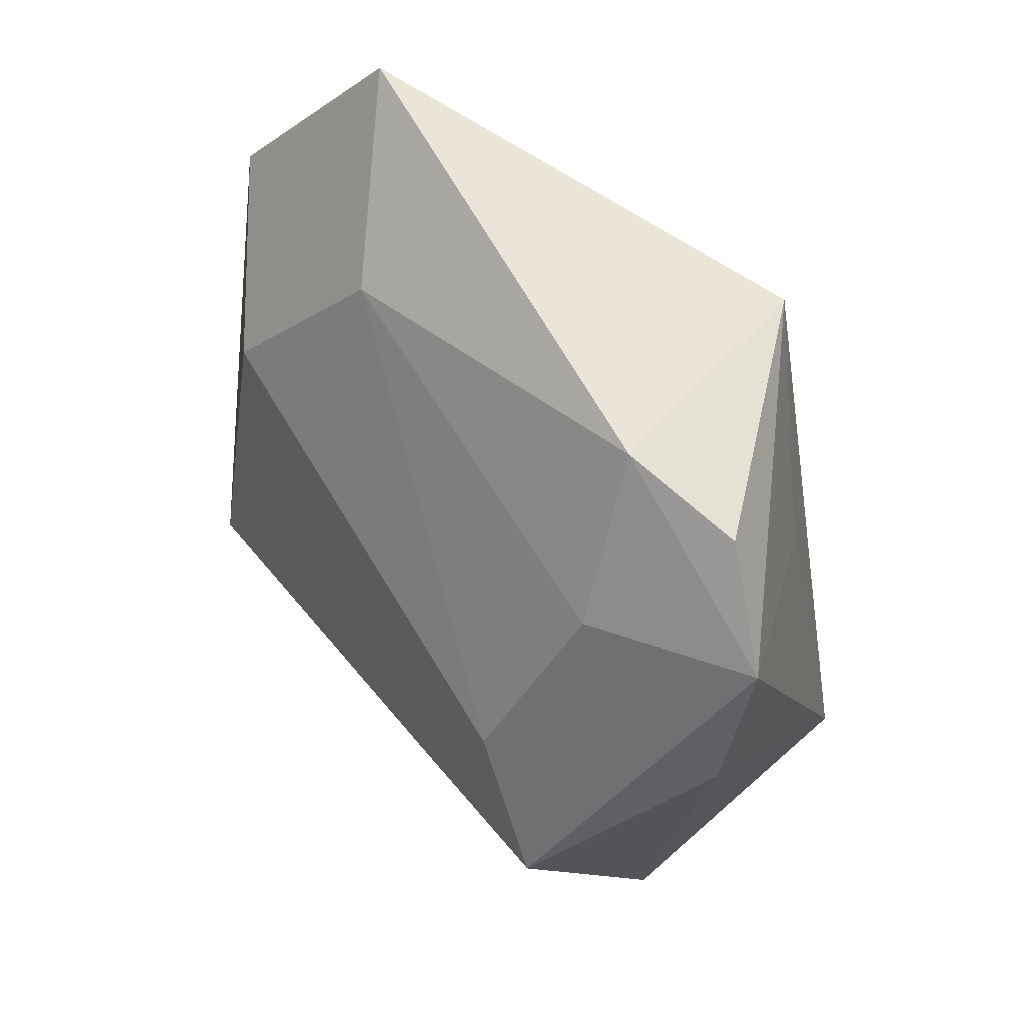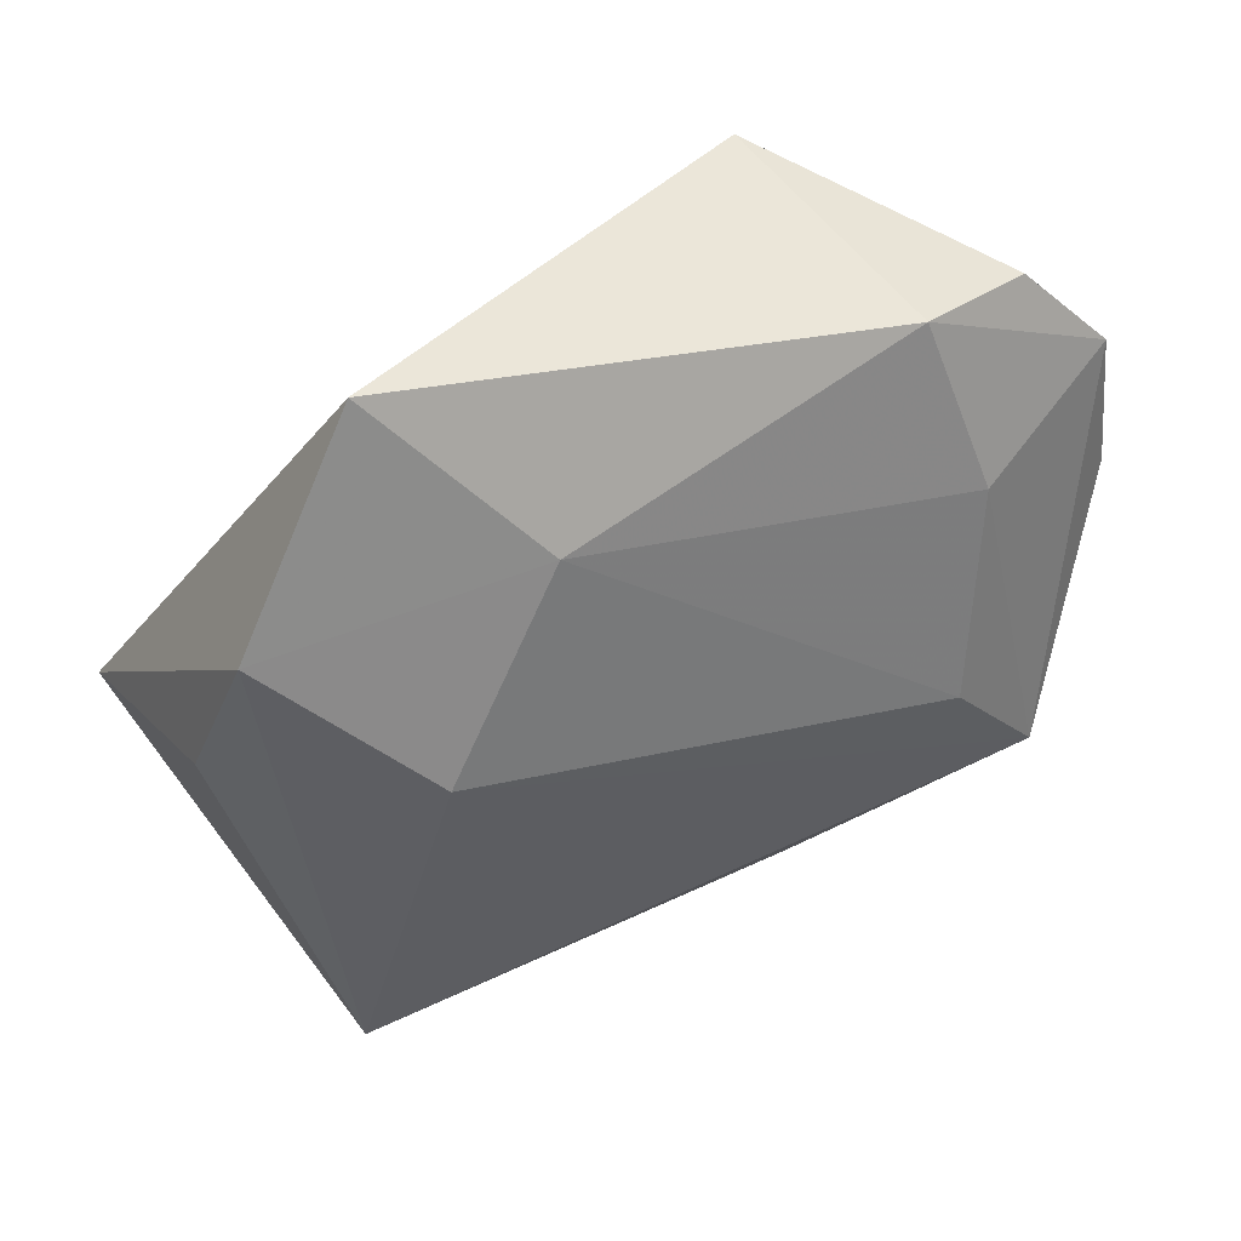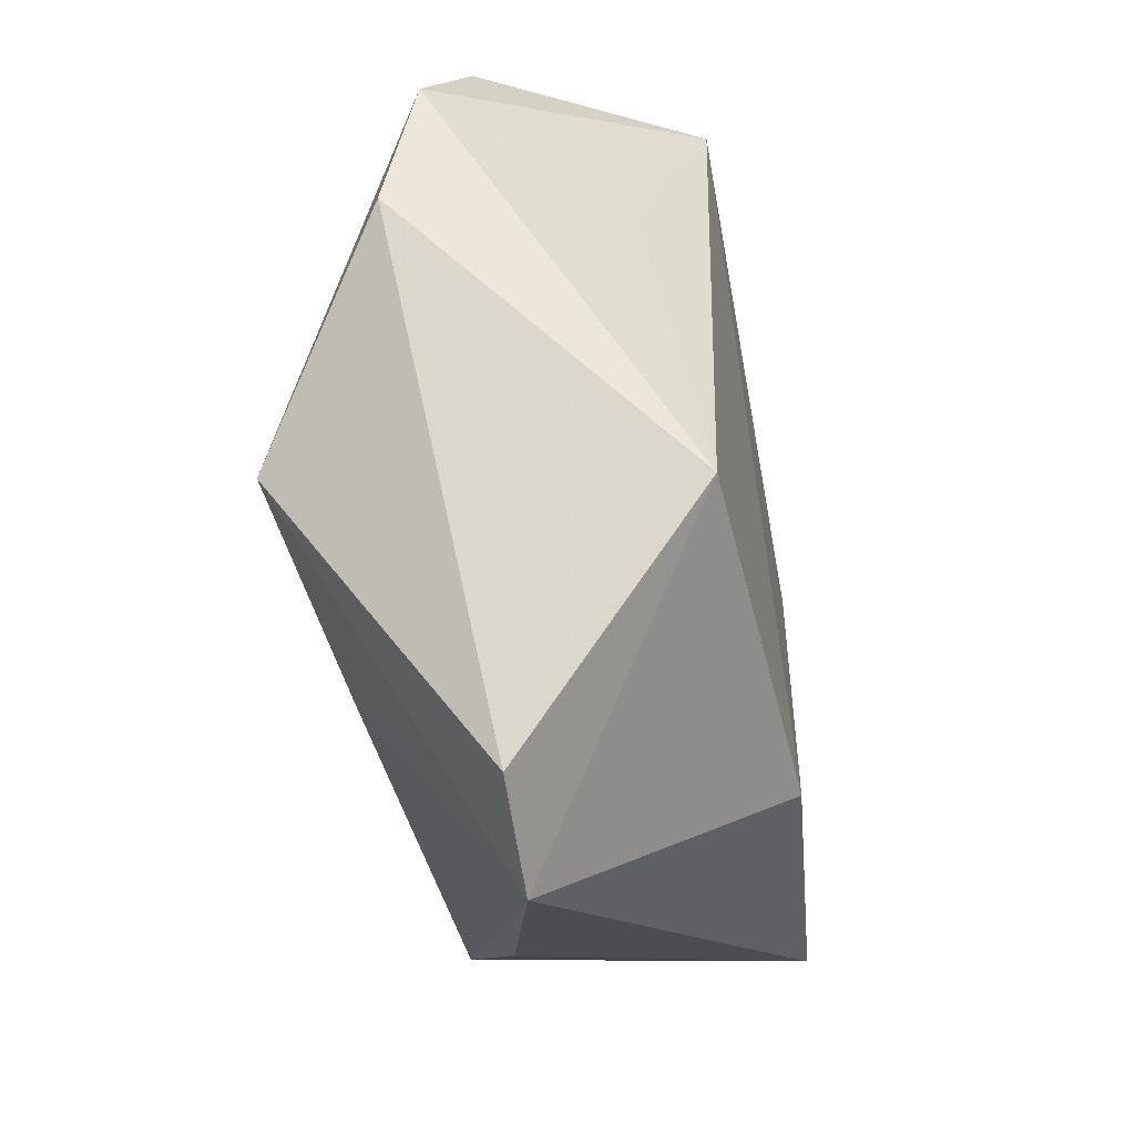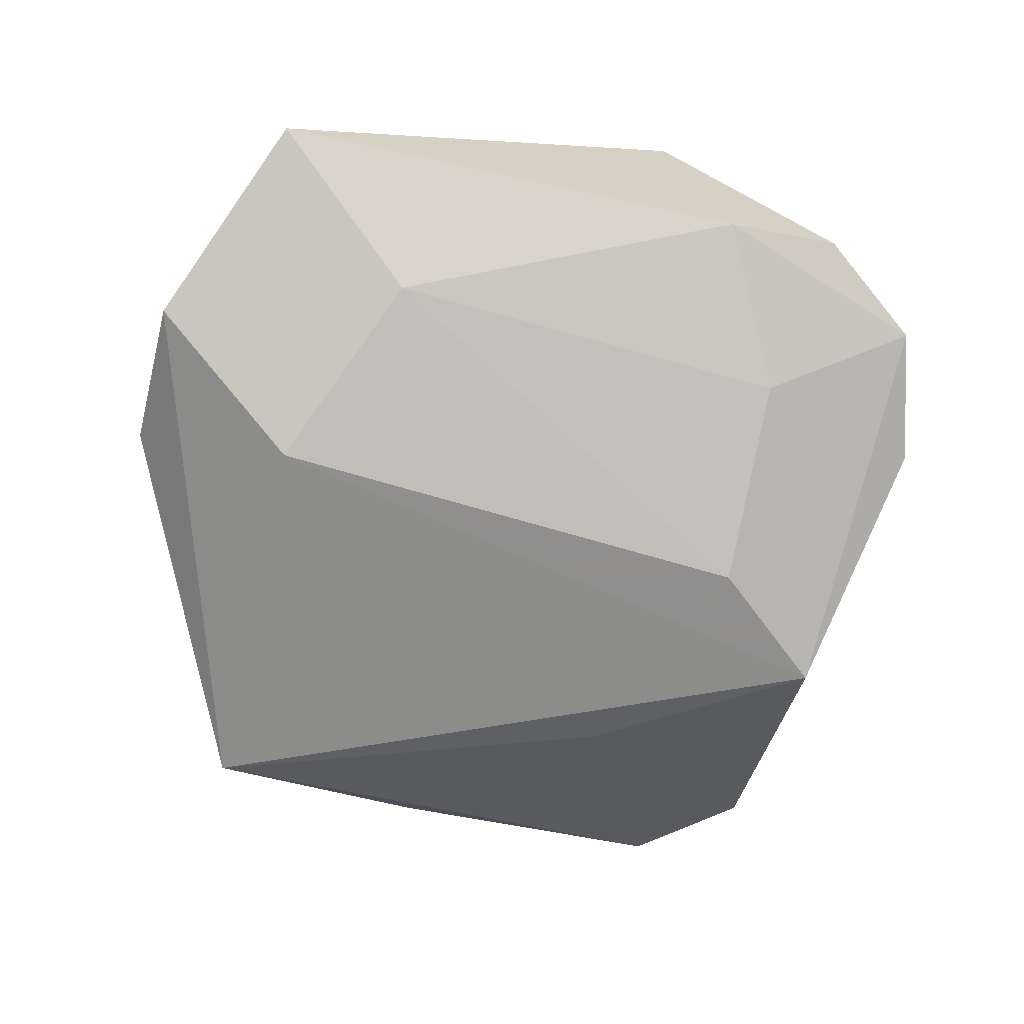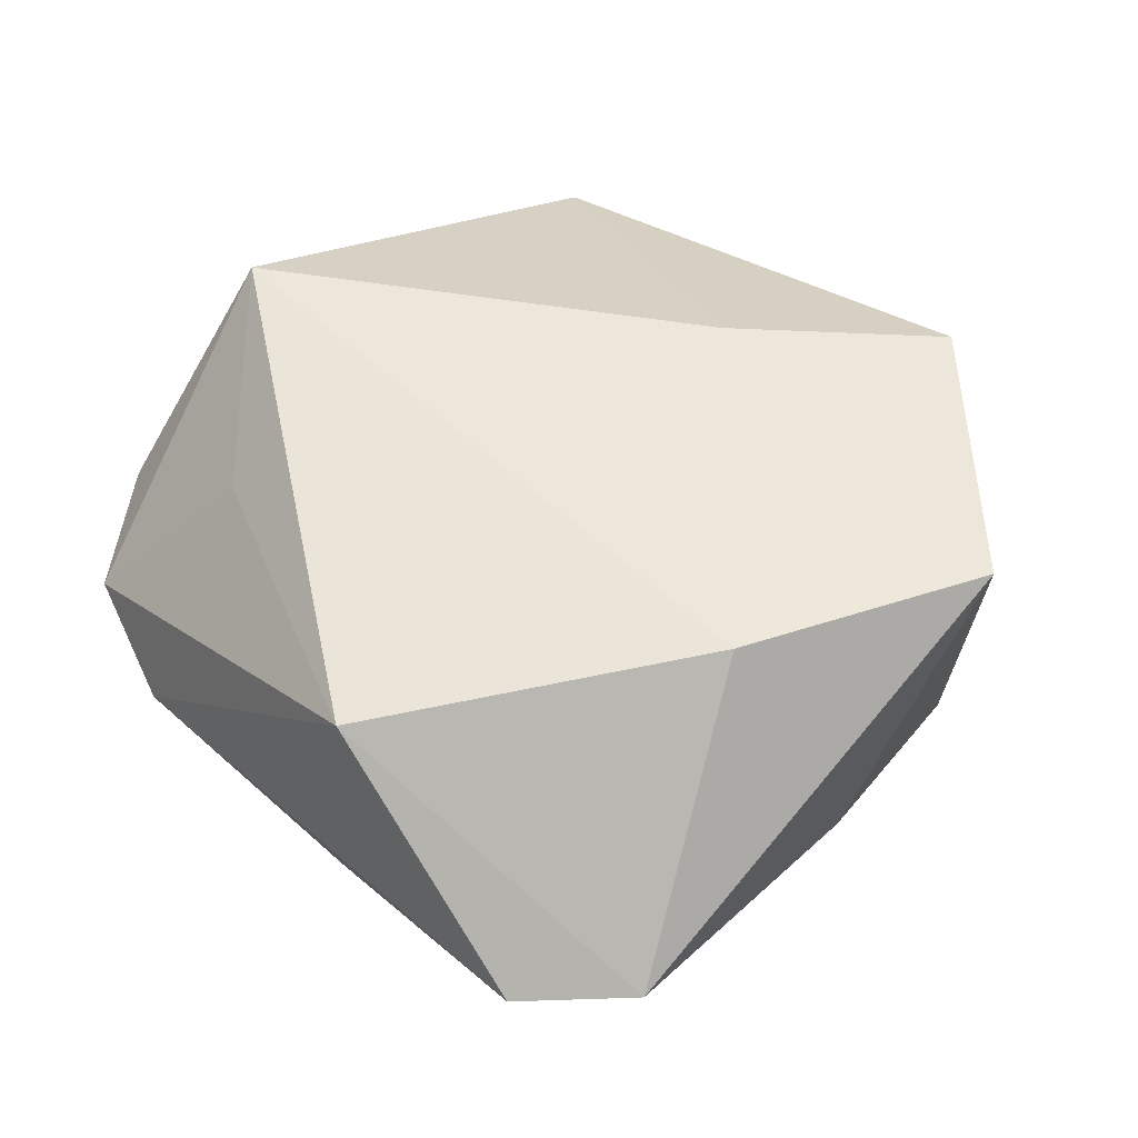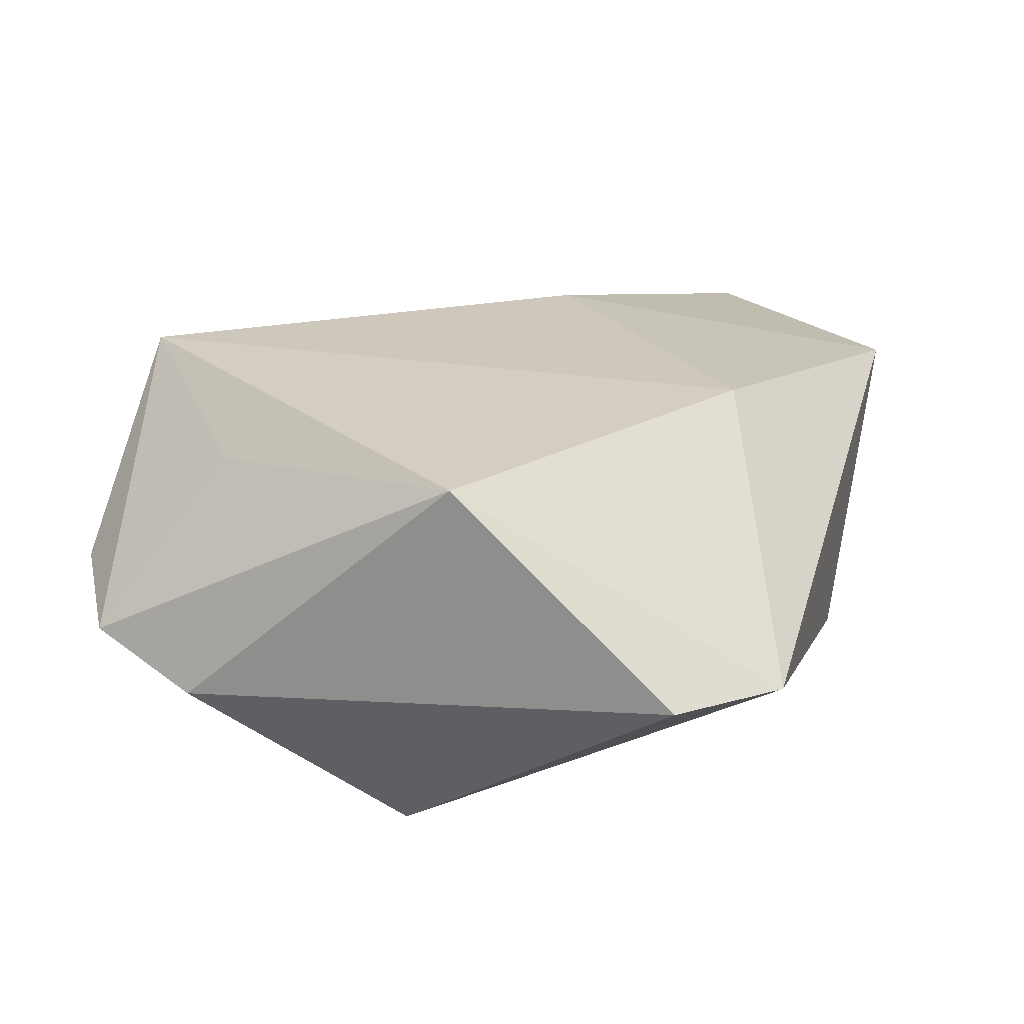
<metadata>
{"format":"obj","ext":"obj","renderer":"f3d","projection":"perspective","resolution":1024,"background":"white","views":[{"elev":49.7,"azim":-125.9,"up":"+Y"},{"elev":58.0,"azim":154.8,"up":"+Y"},{"elev":-38.9,"azim":-77.9,"up":"+Y"},{"elev":-64.7,"azim":-177.7,"up":"+Z"},{"elev":56.5,"azim":-25.0,"up":"+Z"},{"elev":25.5,"azim":-50.6,"up":"+Z"}]}
</metadata>
<code>
v 0.02334 0.01618 -0.01885
v 0.0102 0.03182 -0.01178
v -0.04429 0.02168 -0.005061
v 0.03362 -0.02247 -0.01826
v -0.02853 0.0194 -0.01316
v -0.04402 0.008447 -0.008433
v -0.02513 0.03546 -0.005775
v -0.03177 -0.01138 -0.02182
v -0.02344 0.000947 -0.02122
v 0.03159 -0.02816 0.01672
v -0.008508 -0.01954 -0.01904
v -0.03015 0.01541 0.01202
v -0.03205 -0.01827 0.01876
v 0.03616 0.0292 -0.008818
v 0.02126 0.009026 0.01772
v -0.03649 0.03167 -0.002258
v -0.02589 -0.04158 -0.0006027
v -0.01921 0.03698 0.01749
v 0.004103 -0.02697 0.02017
v 0.04078 0.0137 -0.006294
v 0.03418 -0.022 -0.009573
v 0.02223 0.04645 -0.0007637
v 0.04406 0.0008814 0.01345
v 0.01371 -0.03463 -0.008868
v -0.01397 -0.04635 -0.001223
f 13 25 19
f 19 18 13
f 19 15 18
f 8 25 17
f 17 25 13
f 17 6 8
f 13 6 17
f 13 18 12
f 20 14 23
f 10 21 23
f 23 15 10
f 15 19 10
f 10 19 25
f 21 10 4
f 14 20 4
f 23 21 4
f 4 20 23
f 22 7 18
f 23 14 22
f 22 15 23
f 18 15 22
f 3 12 18
f 3 6 13
f 13 12 3
f 8 6 3
f 14 4 1
f 8 9 1
f 1 4 8
f 11 25 8
f 8 4 11
f 11 4 25
f 24 10 25
f 25 4 24
f 24 4 10
f 18 7 16
f 16 3 18
f 7 3 16
f 2 1 9
f 7 22 2
f 2 22 14
f 14 1 2
f 5 2 9
f 7 2 5
f 5 3 7
f 5 9 8
f 8 3 5

</code>
